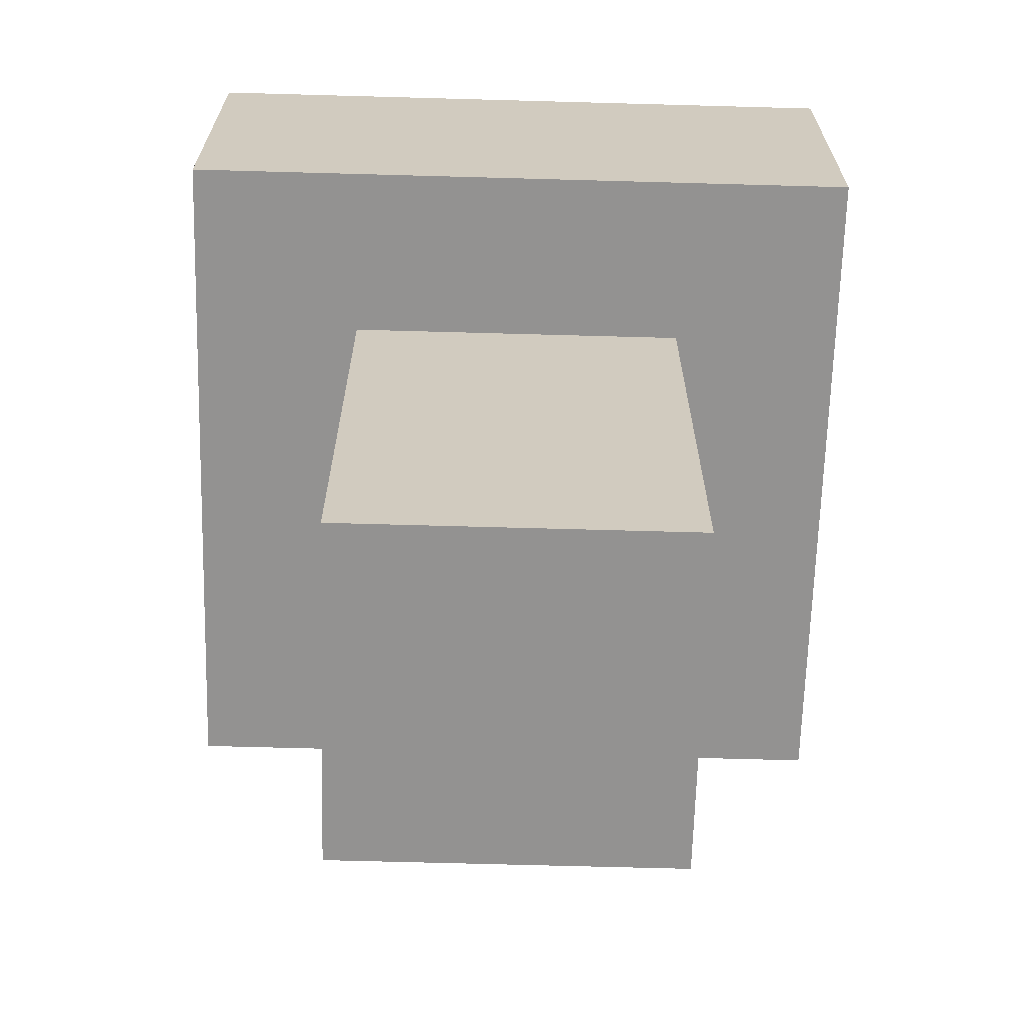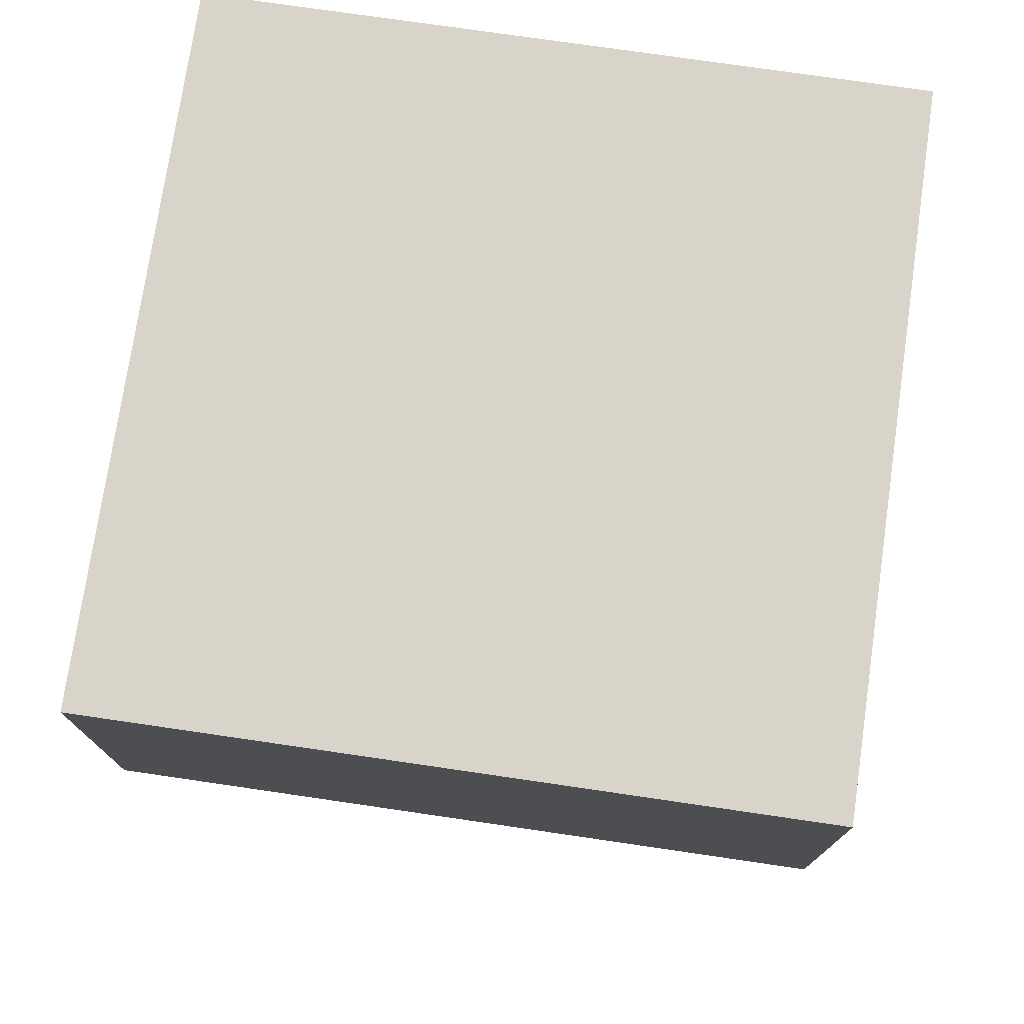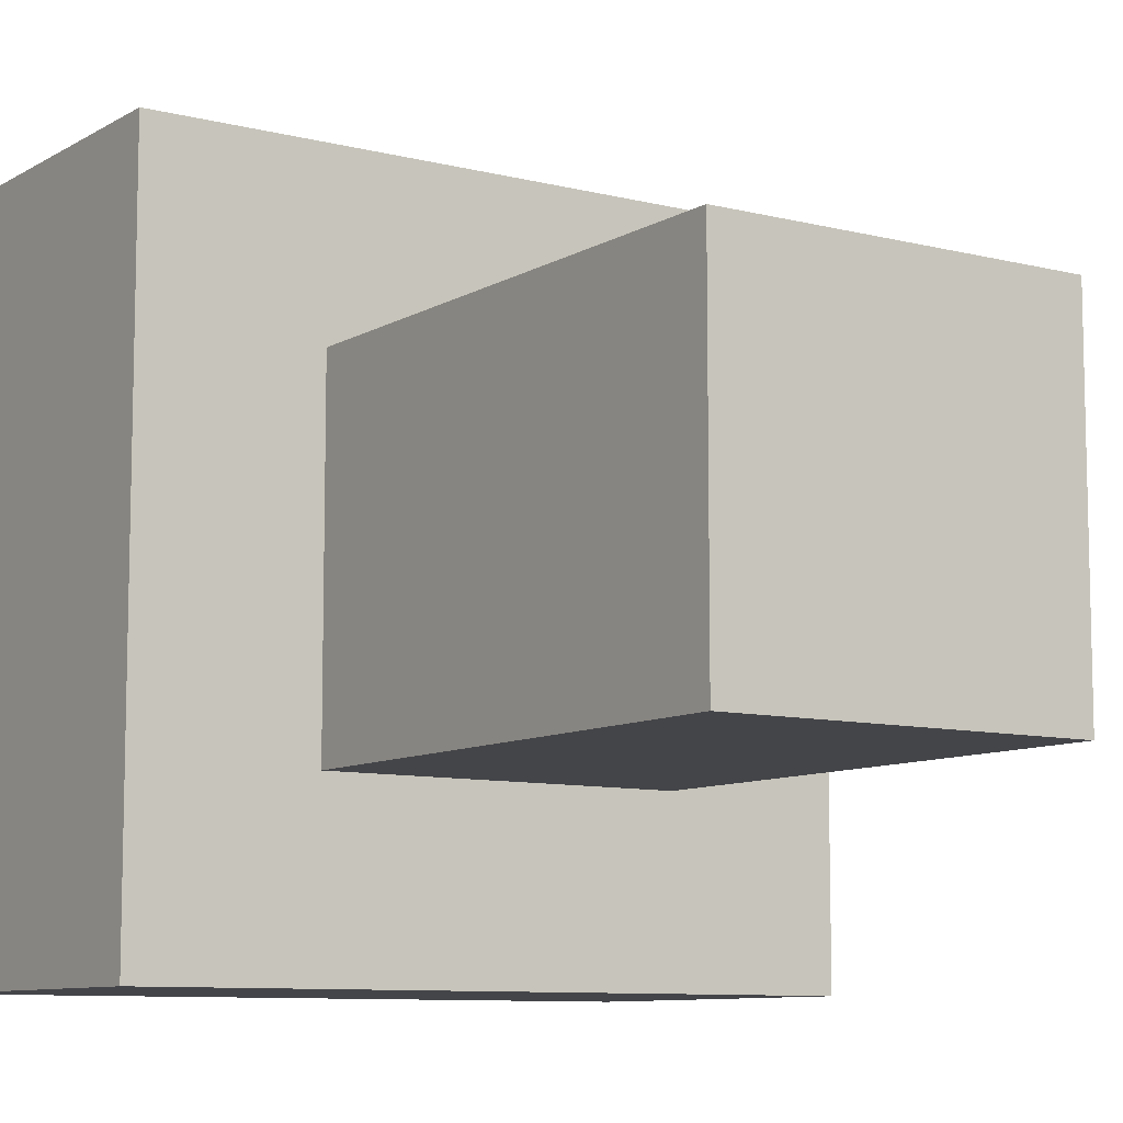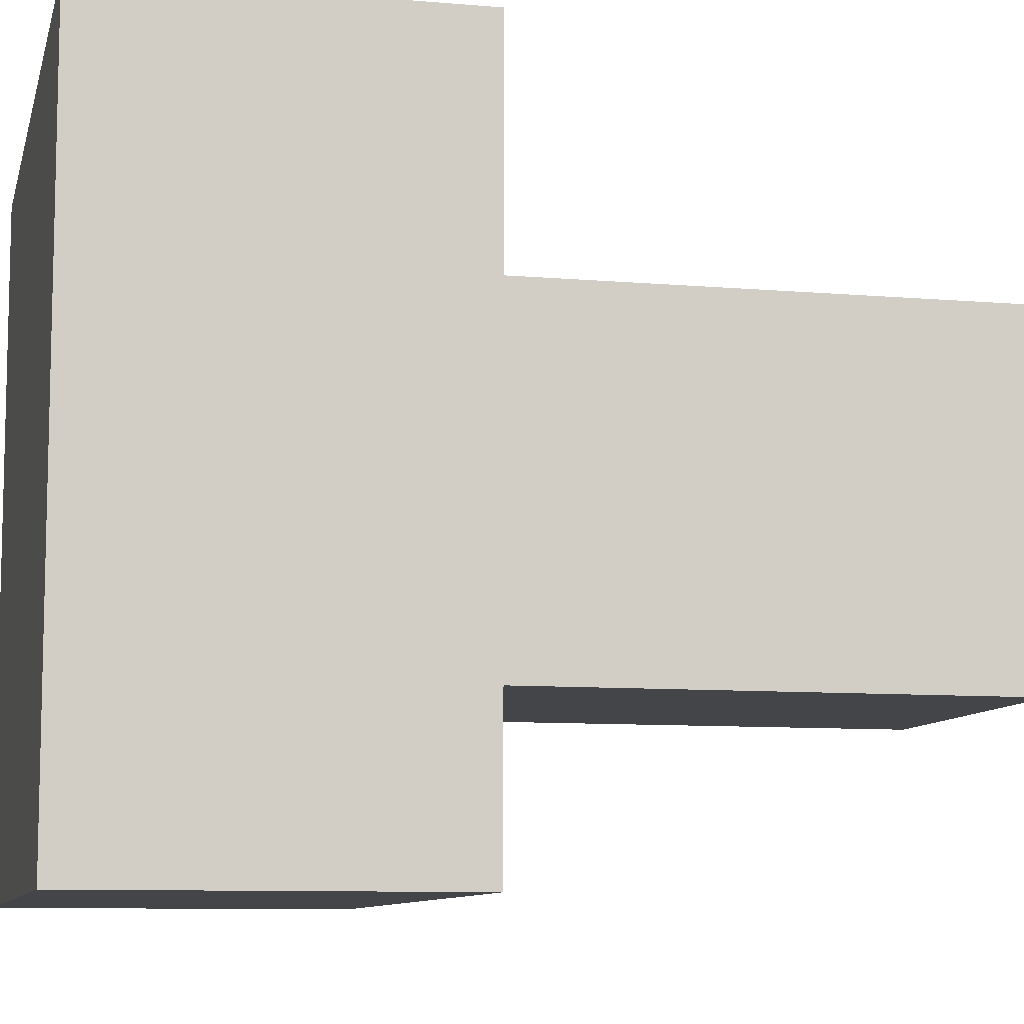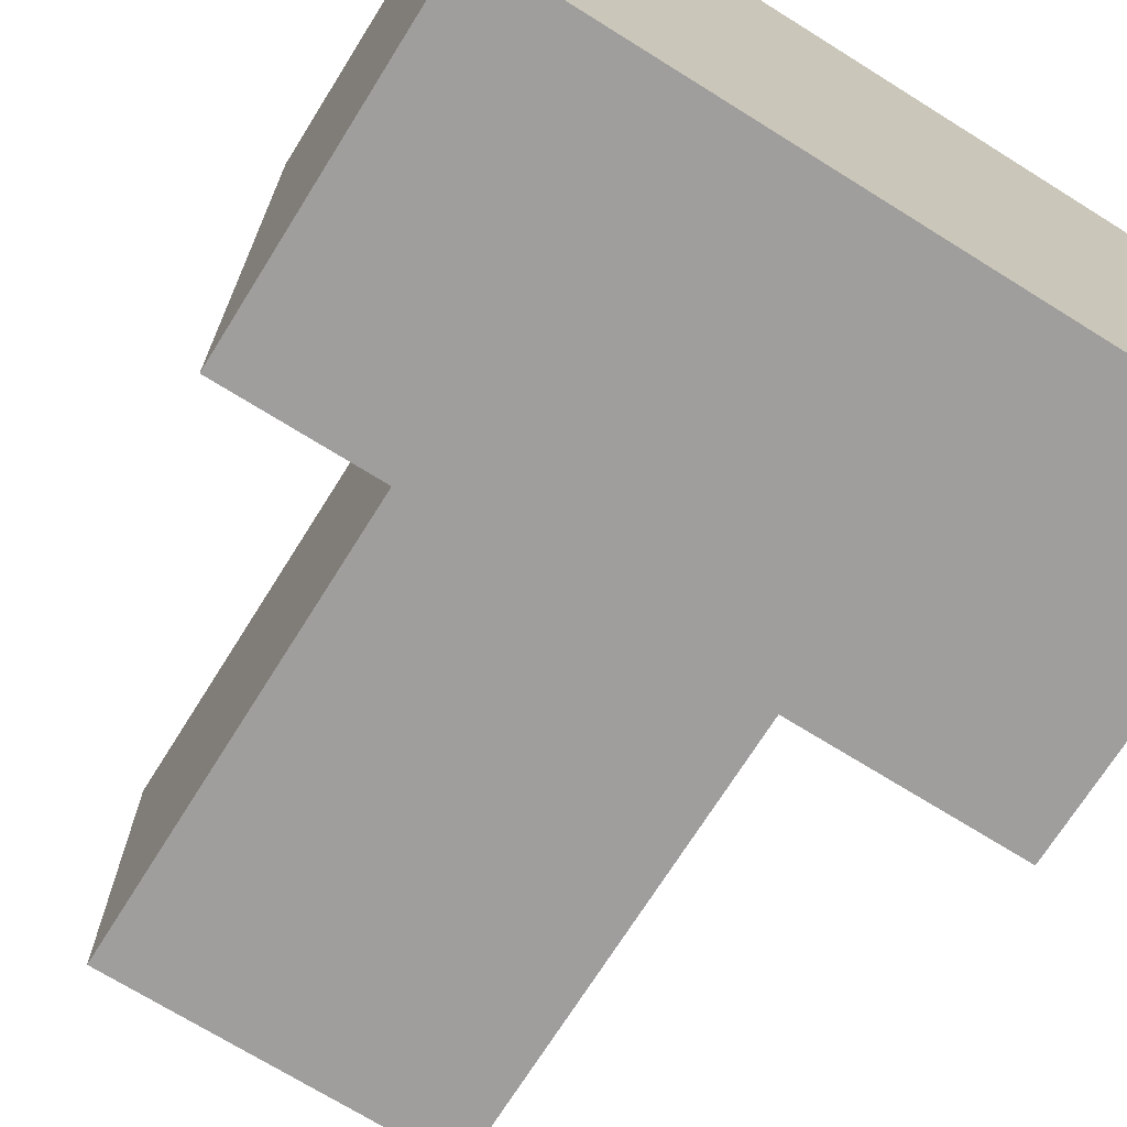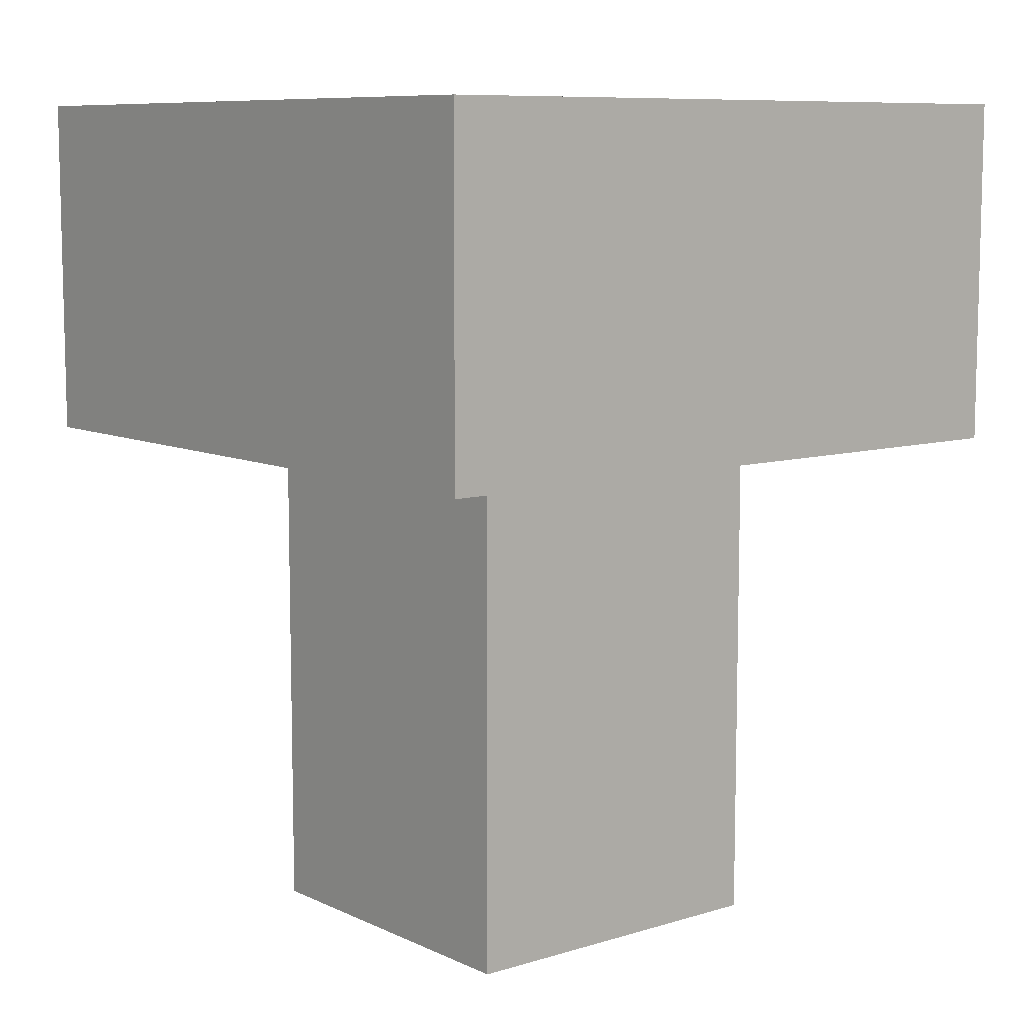
<metadata>
{"format":"obj","ext":"obj","renderer":"f3d","projection":"perspective","resolution":1024,"background":"white","views":[{"elev":-66.5,"azim":88.4,"up":"+Y"},{"elev":75.4,"azim":98.3,"up":"+Y"},{"elev":-9.1,"azim":-34.0,"up":"+Z"},{"elev":-9.1,"azim":-103.0,"up":"+Z"},{"elev":-70.9,"azim":148.0,"up":"+Z"},{"elev":8.8,"azim":50.8,"up":"+Y"}]}
</metadata>
<code>
o cube
v 0.03125 0.09375 0.03125
v 0.03125 0.09375 -0.03125
v 0.03125 0 0.03125
v 0.03125 0 -0.03125
v -0.03125 0.09375 0.03125
v -0.03125 0.09375 -0.03125
v -0.03125 0 0.03125
v -0.03125 0 -0.03125
f 2 1 3 4
f 7 5 6 8
f 5 1 2 6
f 4 3 7 8
f 3 1 5 7
f 6 2 4 8
o cube
v 0.0625 0.1562 0.0625
v 0.0625 0.1562 -0.0625
v 0.0625 0.09375 0.0625
v 0.0625 0.09375 -0.0625
v -0.0625 0.1562 0.0625
v -0.0625 0.1562 -0.0625
v -0.0625 0.09375 0.0625
v -0.0625 0.09375 -0.0625
f 10 9 11 12
f 15 13 14 16
f 13 9 10 14
f 12 11 15 16
f 11 9 13 15
f 14 10 12 16

</code>
